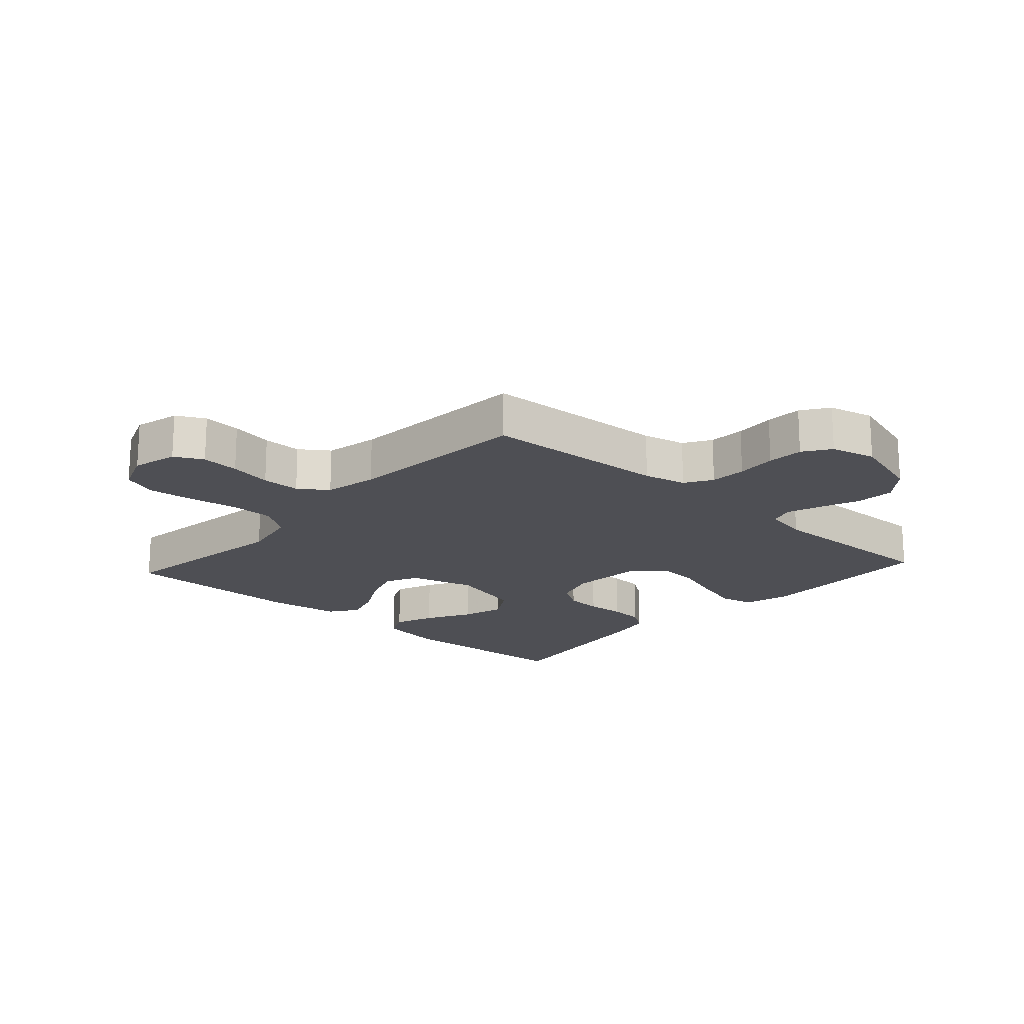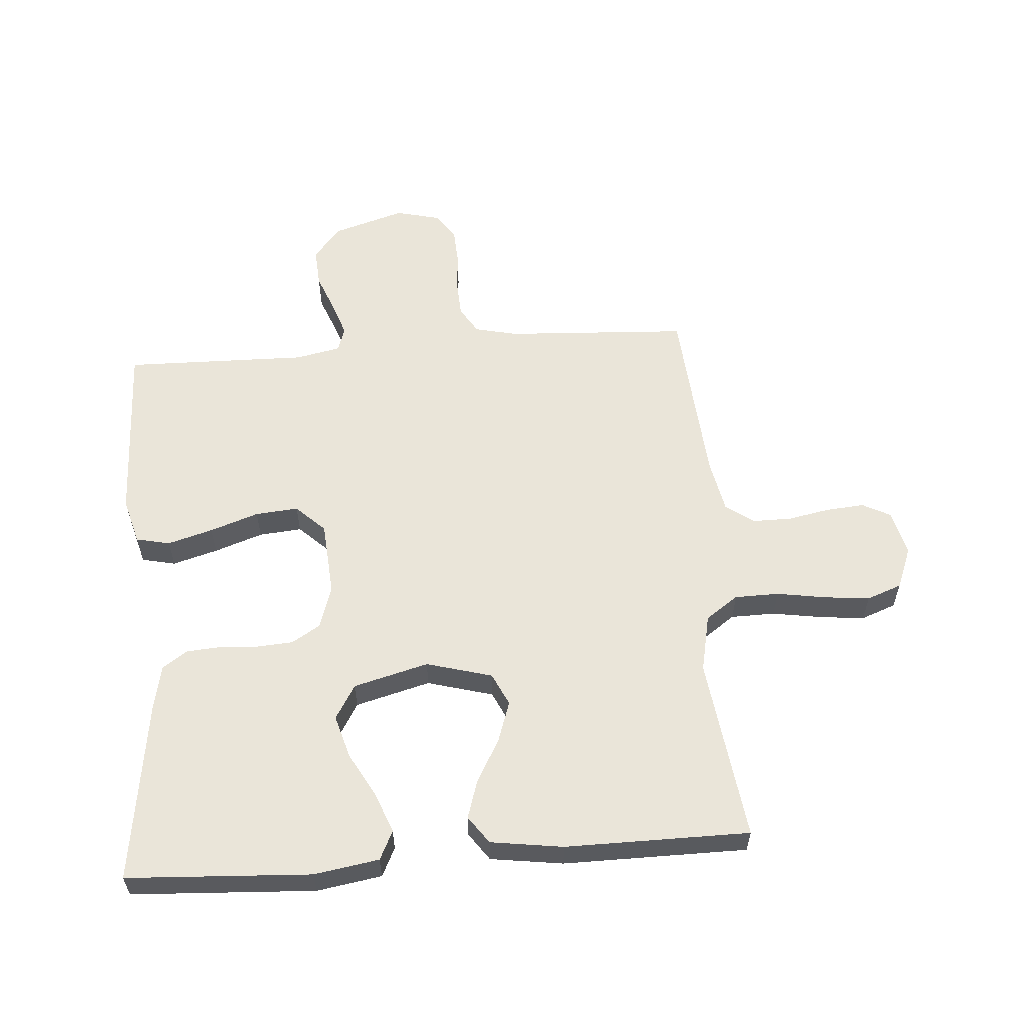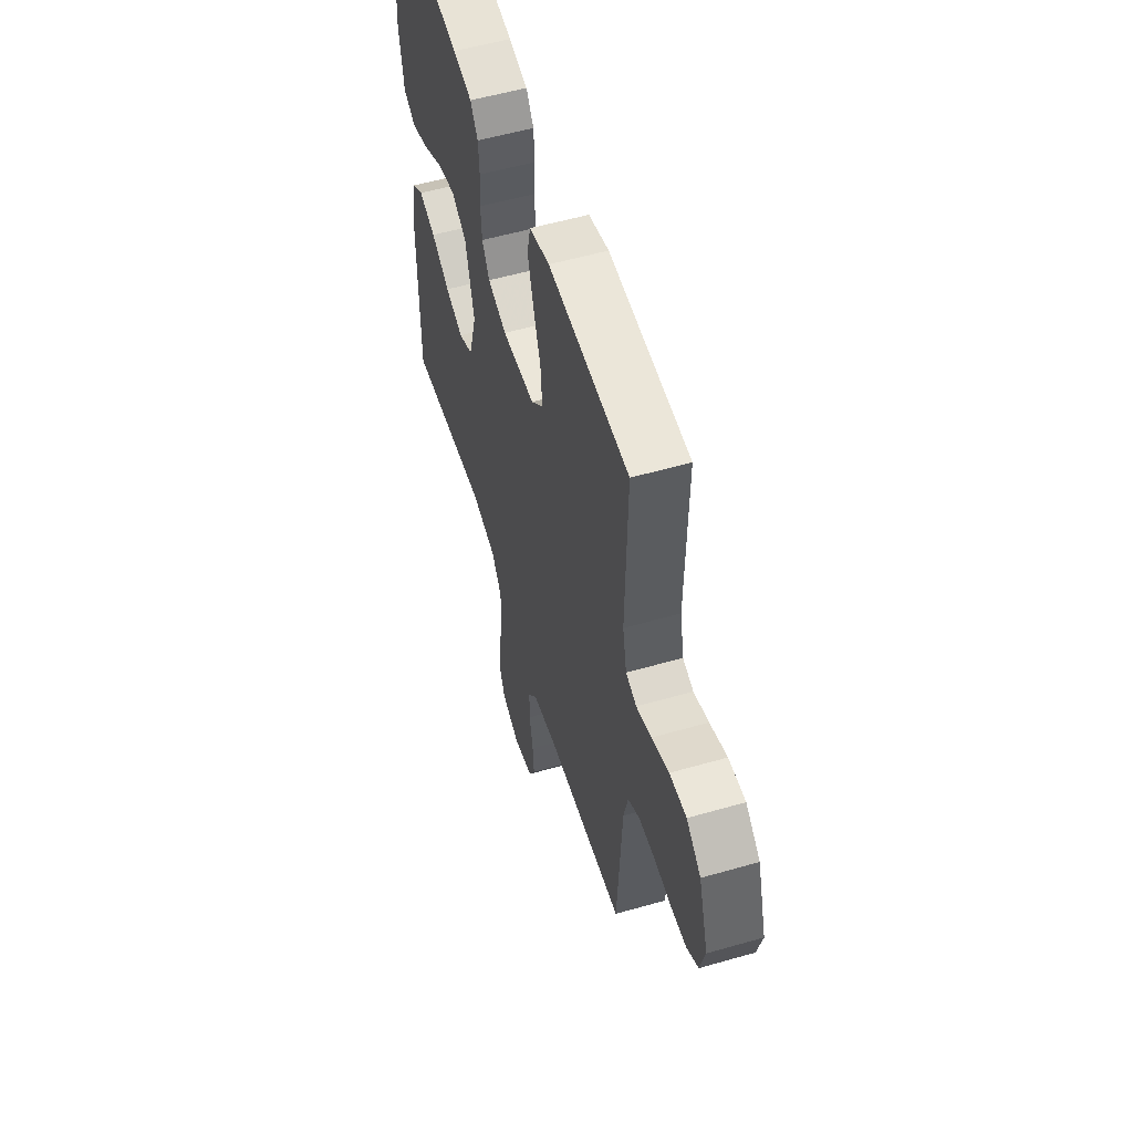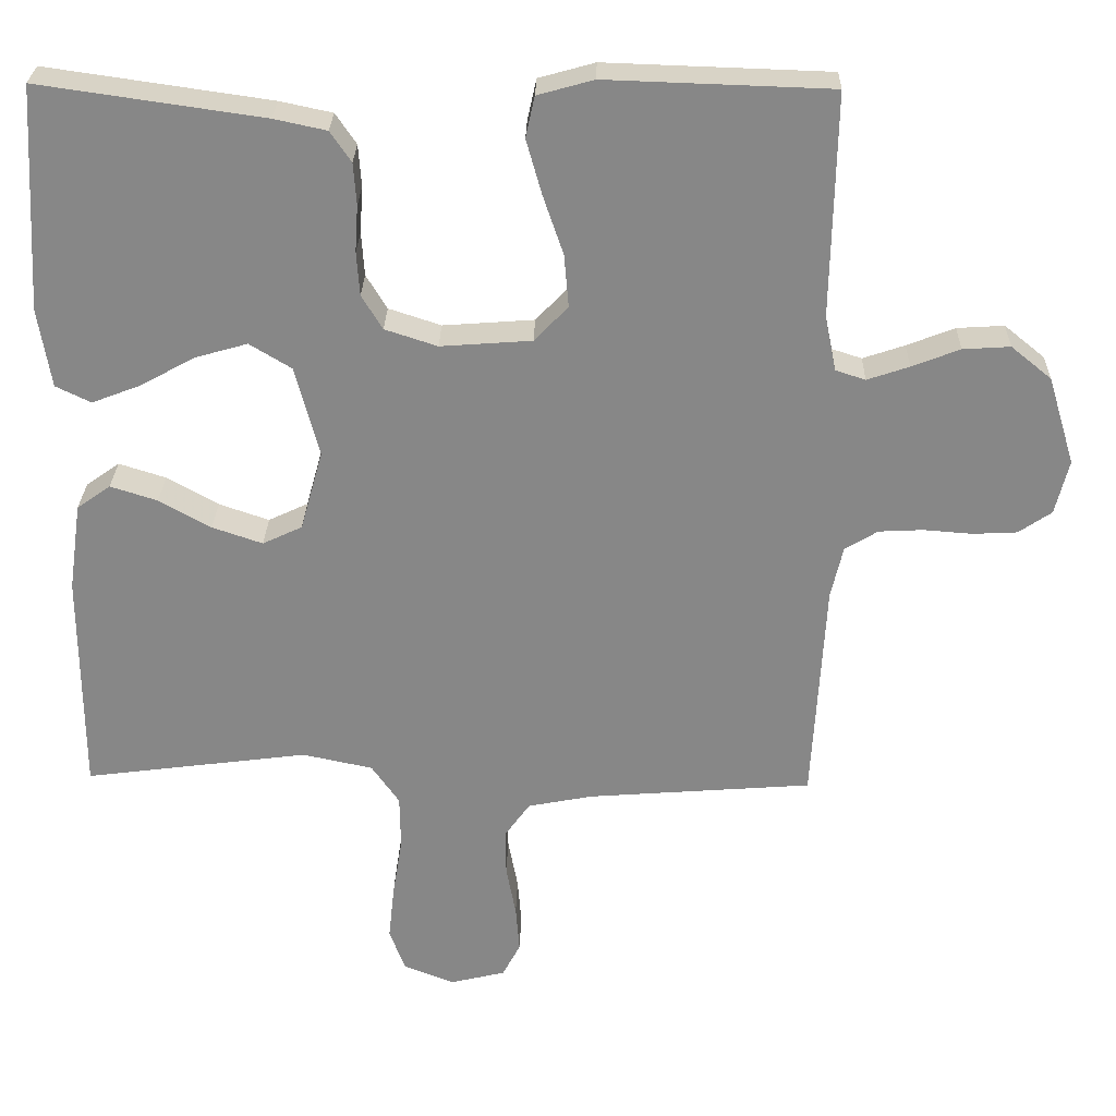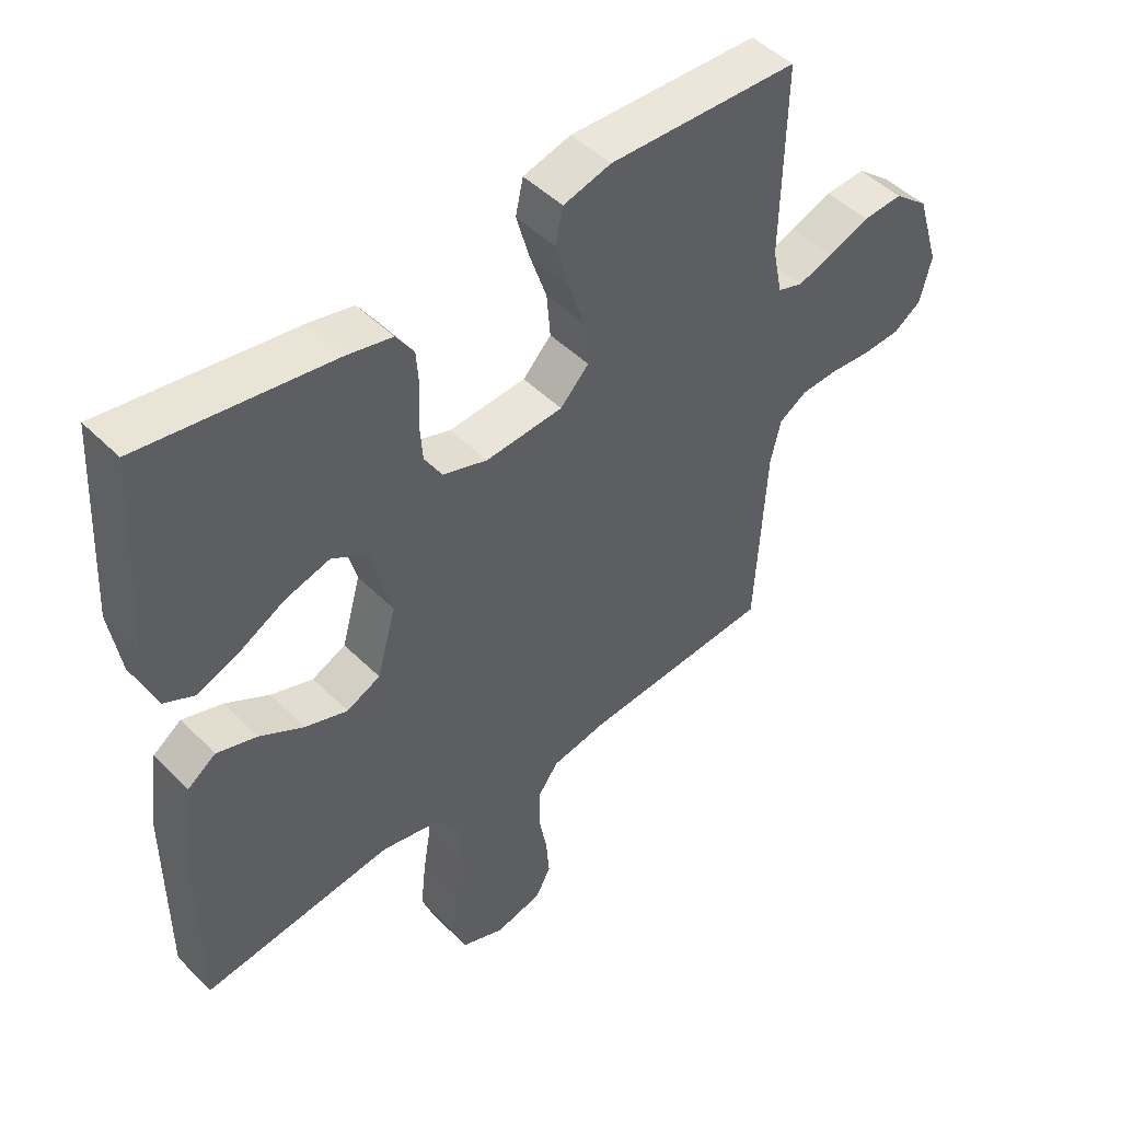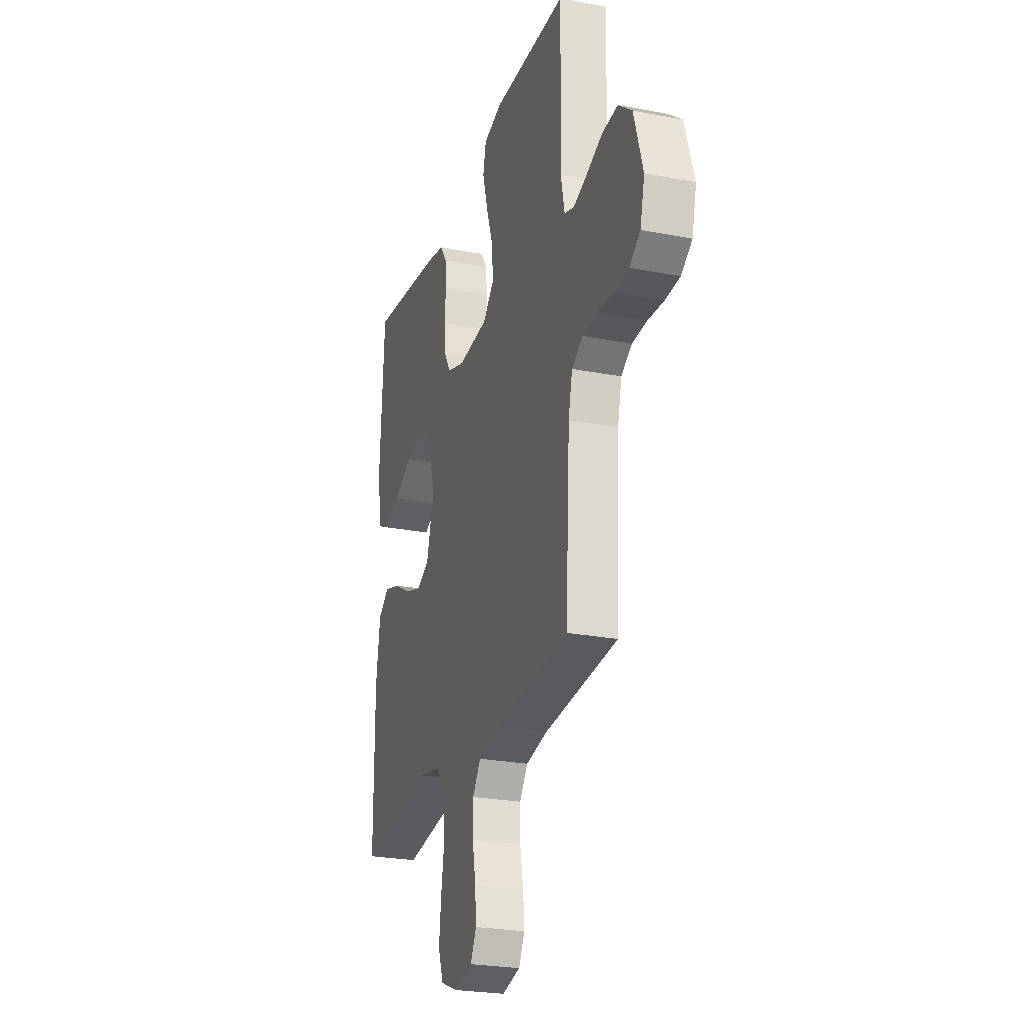
<metadata>
{"format":"obj","ext":"obj","renderer":"f3d","projection":"perspective","resolution":1024,"background":"white","views":[{"elev":-18.4,"azim":-132.2,"up":"+Y"},{"elev":58.3,"azim":85.6,"up":"+Y"},{"elev":55.6,"azim":-106.8,"up":"+Z"},{"elev":27.4,"azim":-178.6,"up":"+Z"},{"elev":47.6,"azim":138.0,"up":"+Z"},{"elev":-25.2,"azim":-107.4,"up":"+Z"}]}
</metadata>
<code>
v 0.5 0.07 0.5
v 0.517 0.07 0.2
v 0.5 0.07 0.094
v 0.453 0.07 0.071
v 0.388 0.07 0.096
v 0.315 0.07 0.136
v 0.245 0.07 0.156
v 0.189 0.07 0.122
v 0.157 0.07 0
v 0.187 0.07 -0.107
v 0.24 0.07 -0.132
v 0.307 0.07 -0.109
v 0.376 0.07 -0.07
v 0.439 0.07 -0.05
v 0.484 0.07 -0.082
v 0.501 0.07 -0.2
v 0.5 0.07 -0.5
v 0.2 0.07 -0.461
v 0.106 0.07 -0.481
v 0.069 0.07 -0.534
v 0.068 0.07 -0.606
v 0.081 0.07 -0.686
v 0.089 0.07 -0.76
v 0.068 0.07 -0.817
v 0 0.07 -0.844
v -0.074 0.07 -0.826
v -0.098 0.07 -0.78
v -0.093 0.07 -0.718
v -0.08 0.07 -0.649
v -0.08 0.07 -0.586
v -0.113 0.07 -0.54
v -0.2 0.07 -0.523
v -0.5 0.07 -0.5
v -0.517 0.07 -0.2
v -0.533 0.07 -0.131
v -0.577 0.07 -0.104
v -0.636 0.07 -0.101
v -0.701 0.07 -0.106
v -0.76 0.07 -0.103
v -0.804 0.07 -0.073
v -0.822 0.07 0
v -0.786 0.07 0.118
v -0.732 0.07 0.162
v -0.669 0.07 0.158
v -0.605 0.07 0.133
v -0.549 0.07 0.114
v -0.509 0.07 0.127
v -0.494 0.07 0.2
v -0.5 0.07 0.5
v -0.2 0.07 0.51
v -0.125 0.07 0.489
v -0.113 0.07 0.434
v -0.134 0.07 0.36
v -0.161 0.07 0.281
v -0.167 0.07 0.211
v -0.122 0.07 0.164
v 0 0.07 0.155
v 0.07 0.07 0.178
v 0.098 0.07 0.224
v 0.102 0.07 0.283
v 0.098 0.07 0.345
v 0.102 0.07 0.401
v 0.13 0.07 0.442
v 0.2 0.07 0.457
v 0.5 0 0.5
v 0.517 0 0.2
v 0.5 0 0.094
v 0.453 0 0.071
v 0.388 0 0.096
v 0.315 0 0.136
v 0.245 0 0.156
v 0.189 0 0.122
v 0.157 0 0
v 0.187 0 -0.107
v 0.24 0 -0.132
v 0.307 0 -0.109
v 0.376 0 -0.07
v 0.439 0 -0.05
v 0.484 0 -0.082
v 0.501 0 -0.2
v 0.5 0 -0.5
v 0.2 0 -0.461
v 0.106 0 -0.481
v 0.069 0 -0.534
v 0.068 0 -0.606
v 0.081 0 -0.686
v 0.089 0 -0.76
v 0.068 0 -0.817
v 0 0 -0.844
v -0.074 0 -0.826
v -0.098 0 -0.78
v -0.093 0 -0.718
v -0.08 0 -0.649
v -0.08 0 -0.586
v -0.113 0 -0.54
v -0.2 0 -0.523
v -0.5 0 -0.5
v -0.517 0 -0.2
v -0.533 0 -0.131
v -0.577 0 -0.104
v -0.636 0 -0.101
v -0.701 0 -0.106
v -0.76 0 -0.103
v -0.804 0 -0.073
v -0.822 0 0
v -0.786 0 0.118
v -0.732 0 0.162
v -0.669 0 0.158
v -0.605 0 0.133
v -0.549 0 0.114
v -0.509 0 0.127
v -0.494 0 0.2
v -0.5 0 0.5
v -0.2 0 0.51
v -0.125 0 0.489
v -0.113 0 0.434
v -0.134 0 0.36
v -0.161 0 0.281
v -0.167 0 0.211
v -0.122 0 0.164
v 0 0 0.155
v 0.07 0 0.178
v 0.098 0 0.224
v 0.102 0 0.283
v 0.098 0 0.345
v 0.102 0 0.401
v 0.13 0 0.442
v 0.2 0 0.457
f 60 61 62 63
f 59 60 63 64
f 51 52 53 54
f 49 50 51 54
f 48 49 54 55
f 47 48 55 56
f 42 43 44 45
f 42 45 46
f 41 42 46
f 37 38 39 40
f 36 37 40 41
f 32 33 34
f 31 32 34 35
f 26 27 28 29
f 26 29 30
f 25 26 30
f 24 25 30
f 21 22 23 24
f 21 24 30
f 20 21 30 31
f 15 16 17 18
f 15 18 19
f 12 13 14 15
f 11 12 15 19
f 10 11 19 20
f 3 4 5 6
f 3 6 7
f 2 3 7
f 59 64 1 2
f 58 59 2 7
f 57 58 7 8
f 56 57 8 9
f 36 41 46 47
f 35 36 47 56
f 20 31 35 56
f 9 10 20 56
f 127 126 125 124
f 128 127 124 123
f 118 117 116 115
f 118 115 114 113
f 119 118 113 112
f 120 119 112 111
f 109 108 107 106
f 110 109 106
f 110 106 105
f 104 103 102 101
f 105 104 101 100
f 98 97 96
f 99 98 96 95
f 93 92 91 90
f 94 93 90
f 94 90 89
f 94 89 88
f 88 87 86 85
f 94 88 85
f 95 94 85 84
f 82 81 80 79
f 83 82 79
f 79 78 77 76
f 83 79 76 75
f 84 83 75 74
f 70 69 68 67
f 71 70 67
f 71 67 66
f 66 65 128 123
f 71 66 123 122
f 72 71 122 121
f 73 72 121 120
f 111 110 105 100
f 120 111 100 99
f 120 99 95 84
f 120 84 74 73
f 1 65 66 2
f 2 66 67 3
f 3 67 68 4
f 4 68 69 5
f 5 69 70 6
f 6 70 71 7
f 7 71 72 8
f 8 72 73 9
f 9 73 74 10
f 10 74 75 11
f 11 75 76 12
f 12 76 77 13
f 13 77 78 14
f 14 78 79 15
f 15 79 80 16
f 16 80 81 17
f 17 81 82 18
f 18 82 83 19
f 19 83 84 20
f 20 84 85 21
f 21 85 86 22
f 22 86 87 23
f 23 87 88 24
f 24 88 89 25
f 25 89 90 26
f 26 90 91 27
f 27 91 92 28
f 28 92 93 29
f 29 93 94 30
f 30 94 95 31
f 31 95 96 32
f 32 96 97 33
f 33 97 98 34
f 34 98 99 35
f 35 99 100 36
f 36 100 101 37
f 37 101 102 38
f 38 102 103 39
f 39 103 104 40
f 40 104 105 41
f 41 105 106 42
f 42 106 107 43
f 43 107 108 44
f 44 108 109 45
f 45 109 110 46
f 46 110 111 47
f 47 111 112 48
f 48 112 113 49
f 49 113 114 50
f 50 114 115 51
f 51 115 116 52
f 52 116 117 53
f 53 117 118 54
f 54 118 119 55
f 55 119 120 56
f 56 120 121 57
f 57 121 122 58
f 58 122 123 59
f 59 123 124 60
f 60 124 125 61
f 61 125 126 62
f 62 126 127 63
f 63 127 128 64
f 64 128 65 1

</code>
